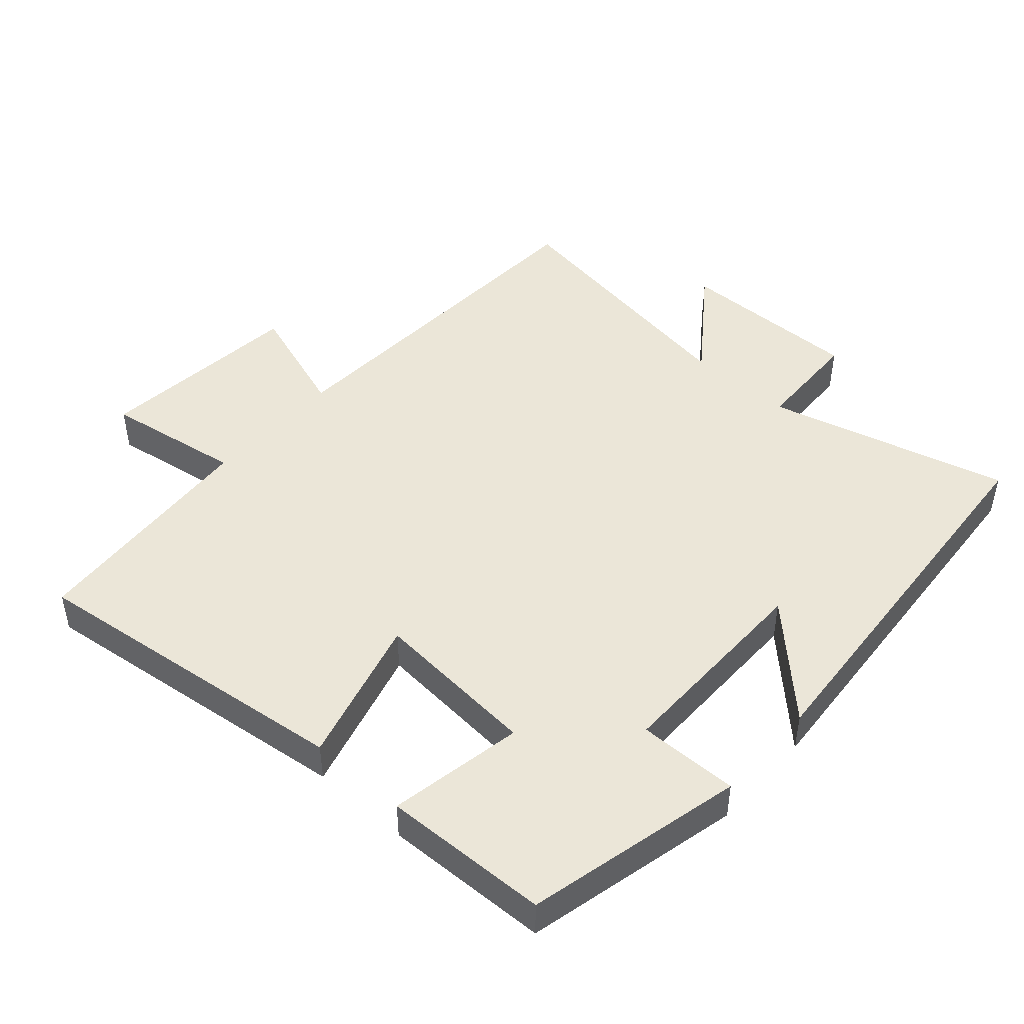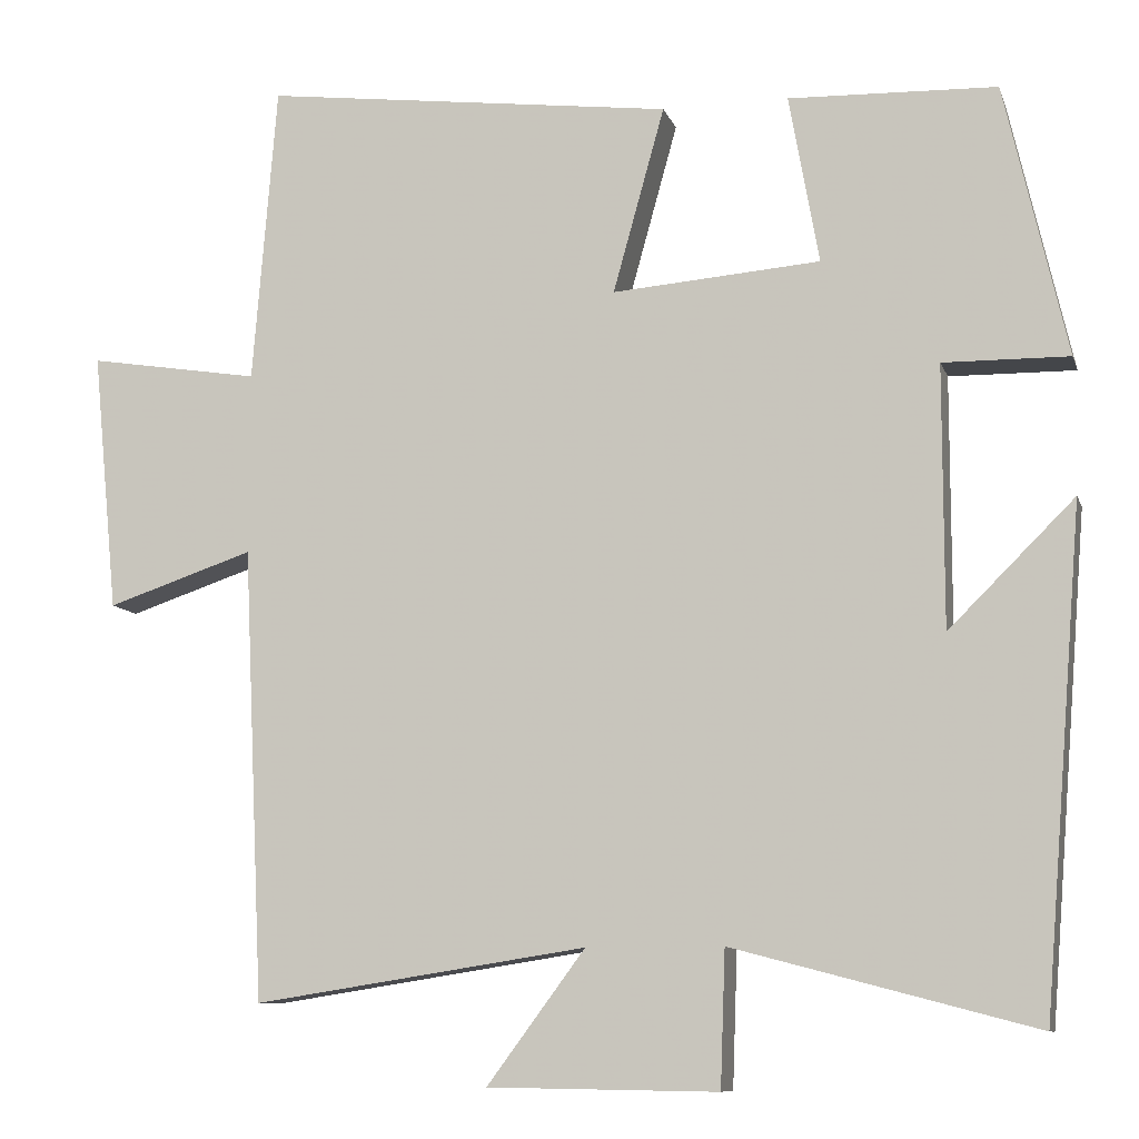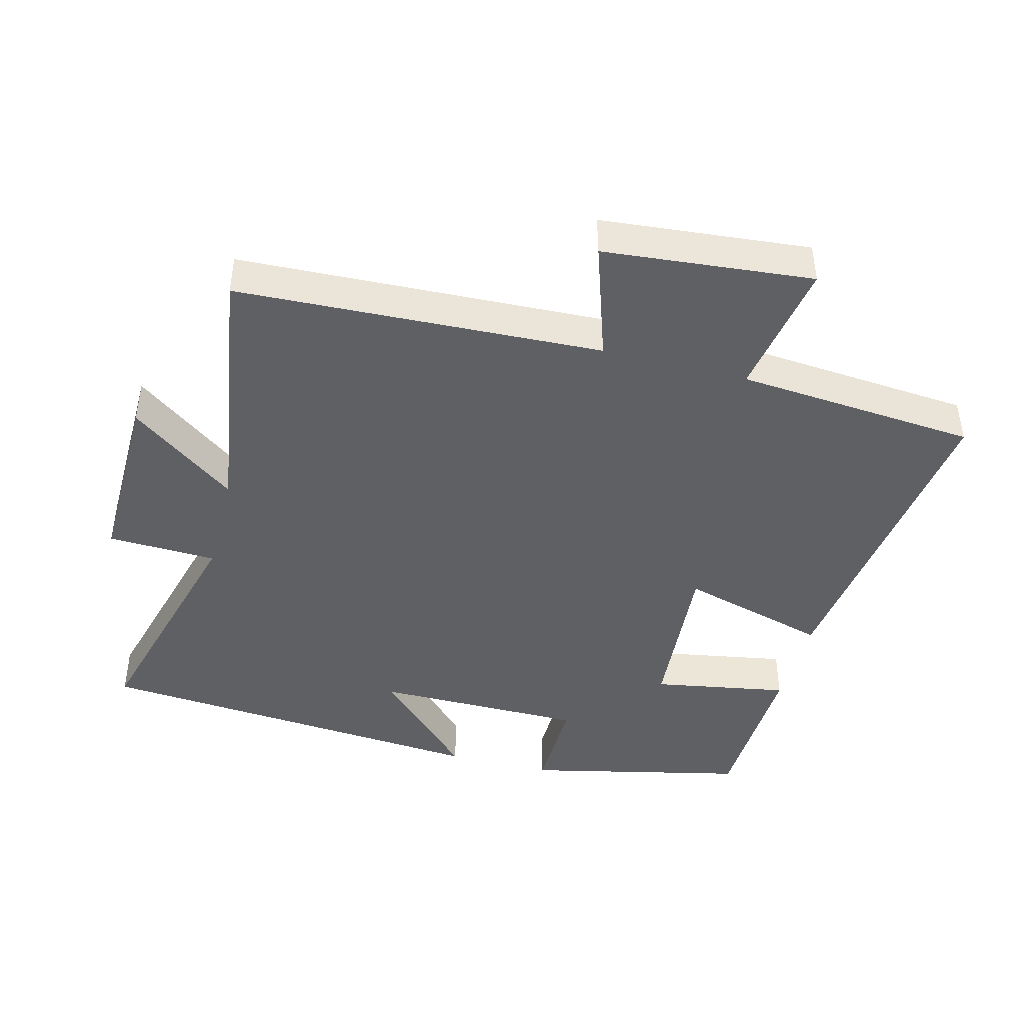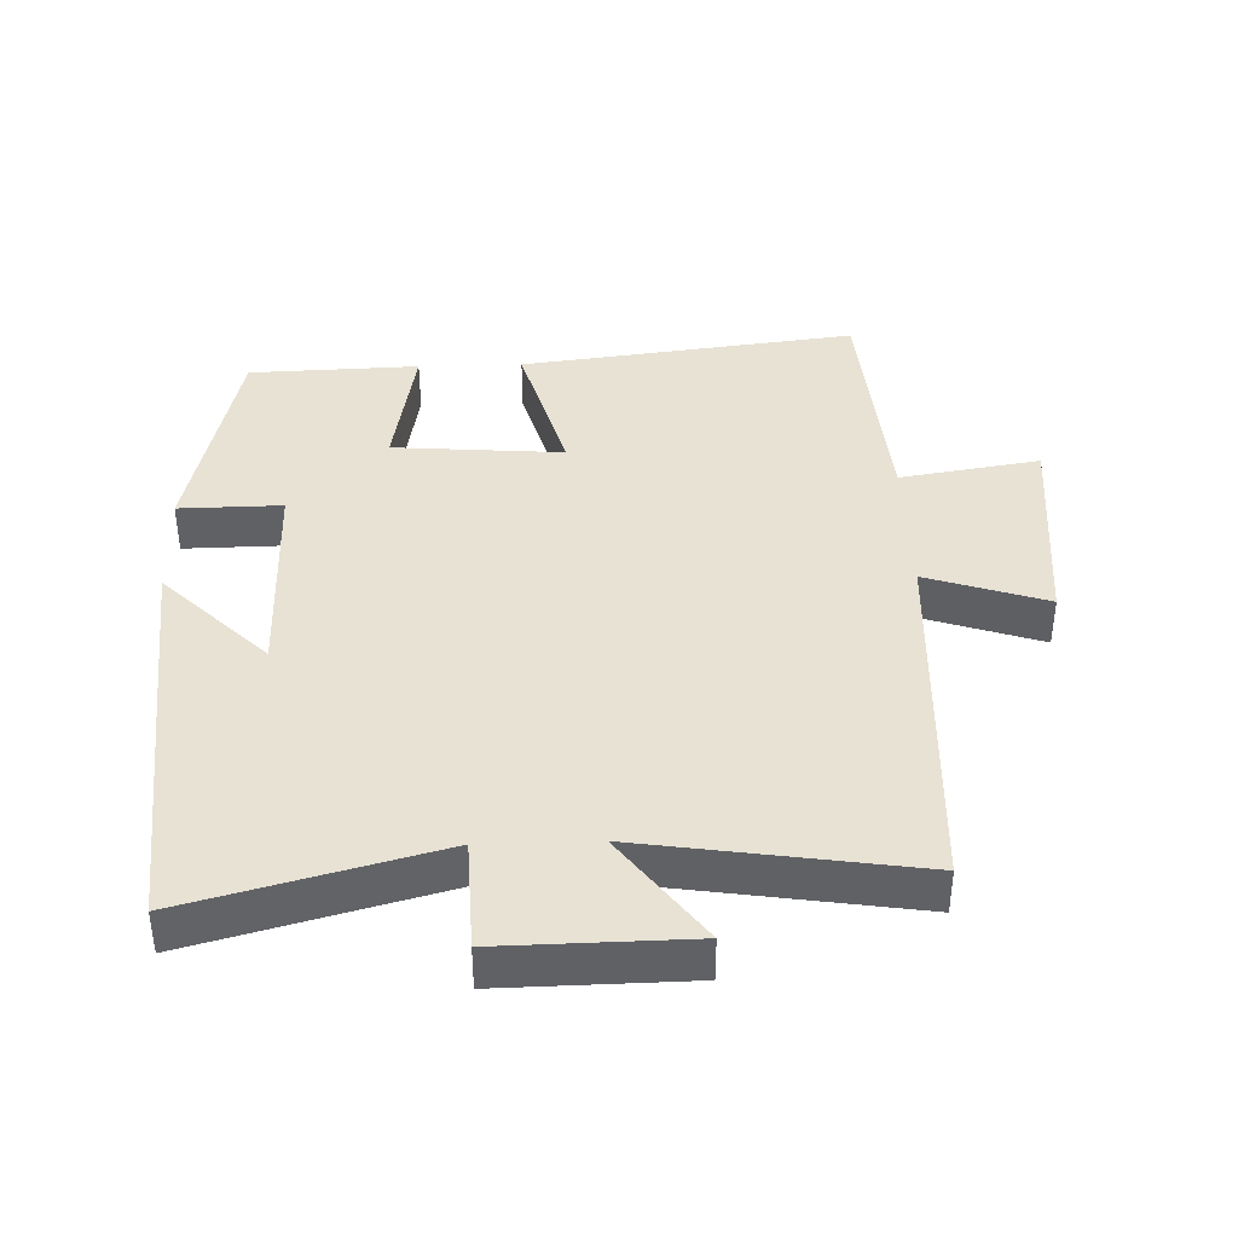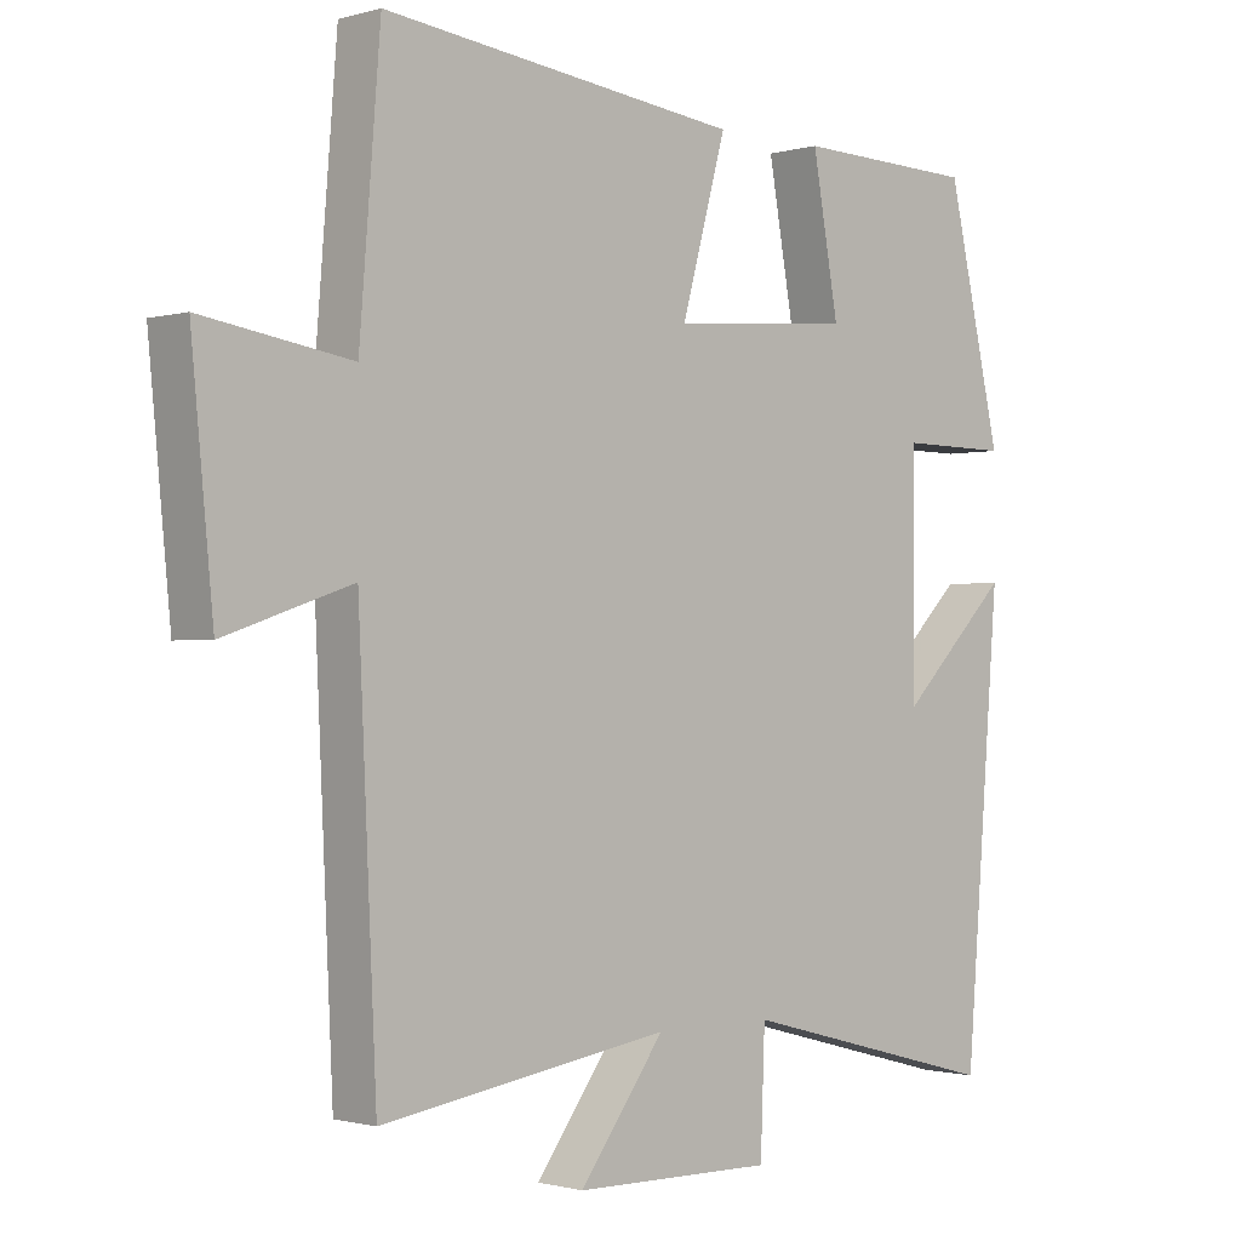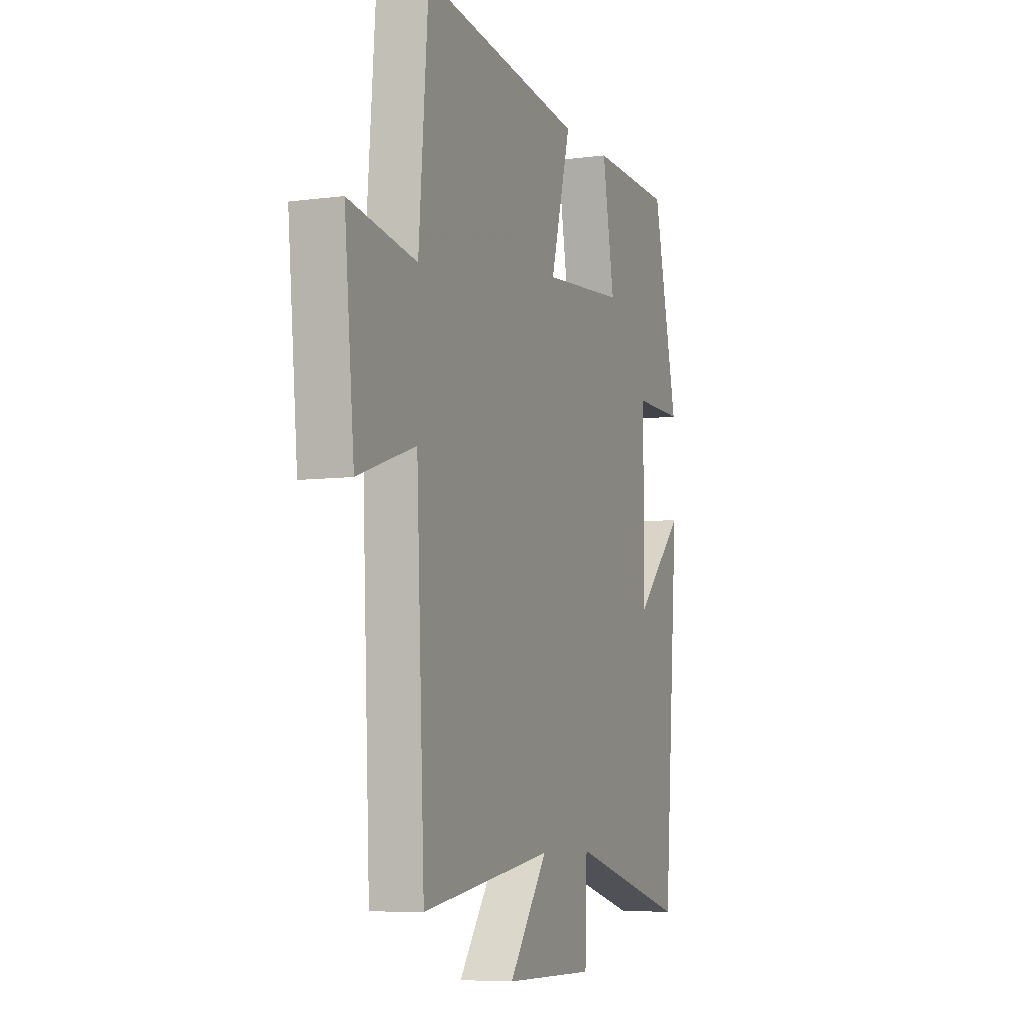
<metadata>
{"format":"obj","ext":"obj","renderer":"f3d","projection":"perspective","resolution":1024,"background":"white","views":[{"elev":46.5,"azim":41.8,"up":"+Y"},{"elev":-9.6,"azim":14.8,"up":"+Z"},{"elev":-43.8,"azim":-104.7,"up":"+Y"},{"elev":39.8,"azim":178.1,"up":"+Y"},{"elev":-1.0,"azim":-43.9,"up":"+Z"},{"elev":-6.8,"azim":-68.7,"up":"+Z"}]}
</metadata>
<code>
v 0.425 0.07 0.492
v 0.5 0.07 0.164
v 0.349 0.07 0.166
v 0.349 0.07 -0.148
v 0.5 0.07 0.002
v 0.452 0.07 -0.596
v 0.089 0.07 -0.5
v 0.083 0.07 -0.663
v -0.193 0.07 -0.659
v -0.075 0.07 -0.5
v -0.475 0.07 -0.562
v -0.5 0.07 -0.018
v -0.676 0.07 -0.077
v -0.706 0.07 0.235
v -0.5 0.07 0.202
v -0.471 0.07 0.561
v 0.023 0.07 0.5
v -0.039 0.07 0.277
v 0.211 0.07 0.297
v 0.175 0.07 0.5
v 0.425 0 0.492
v 0.5 0 0.164
v 0.349 0 0.166
v 0.349 0 -0.148
v 0.5 0 0.002
v 0.452 0 -0.596
v 0.089 0 -0.5
v 0.083 0 -0.663
v -0.193 0 -0.659
v -0.075 0 -0.5
v -0.475 0 -0.562
v -0.5 0 -0.018
v -0.676 0 -0.077
v -0.706 0 0.235
v -0.5 0 0.202
v -0.471 0 0.561
v 0.023 0 0.5
v -0.039 0 0.277
v 0.211 0 0.297
v 0.175 0 0.5
f 19 20 1 2
f 18 19 2 3
f 15 16 17 18
f 15 18 3 4
f 12 13 14 15
f 10 11 12 15
f 10 15 4
f 7 8 9 10
f 7 10 4
f 4 5 6 7
f 22 21 40 39
f 23 22 39 38
f 38 37 36 35
f 24 23 38 35
f 35 34 33 32
f 35 32 31 30
f 24 35 30
f 30 29 28 27
f 24 30 27
f 27 26 25 24
f 1 21 22 2
f 2 22 23 3
f 3 23 24 4
f 4 24 25 5
f 5 25 26 6
f 6 26 27 7
f 7 27 28 8
f 8 28 29 9
f 9 29 30 10
f 10 30 31 11
f 11 31 32 12
f 12 32 33 13
f 13 33 34 14
f 14 34 35 15
f 15 35 36 16
f 16 36 37 17
f 17 37 38 18
f 18 38 39 19
f 19 39 40 20
f 20 40 21 1

</code>
